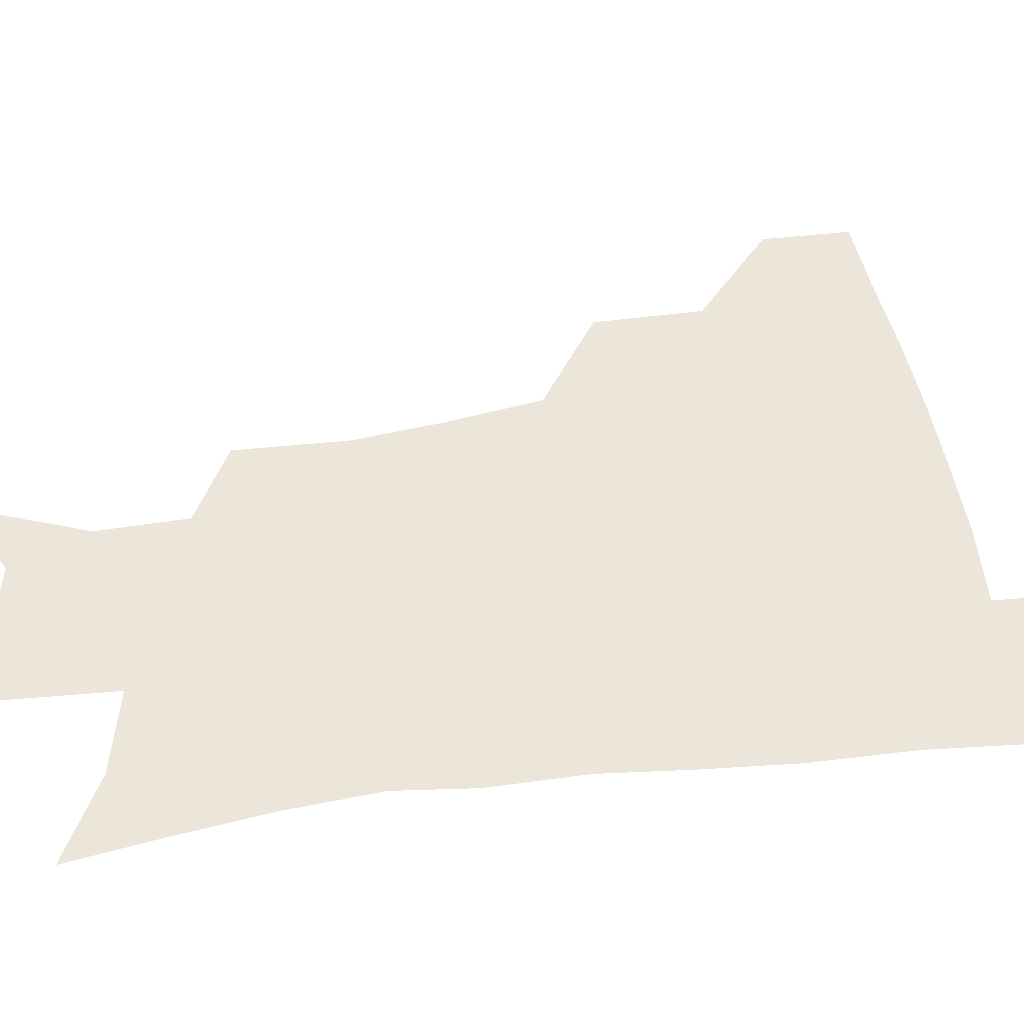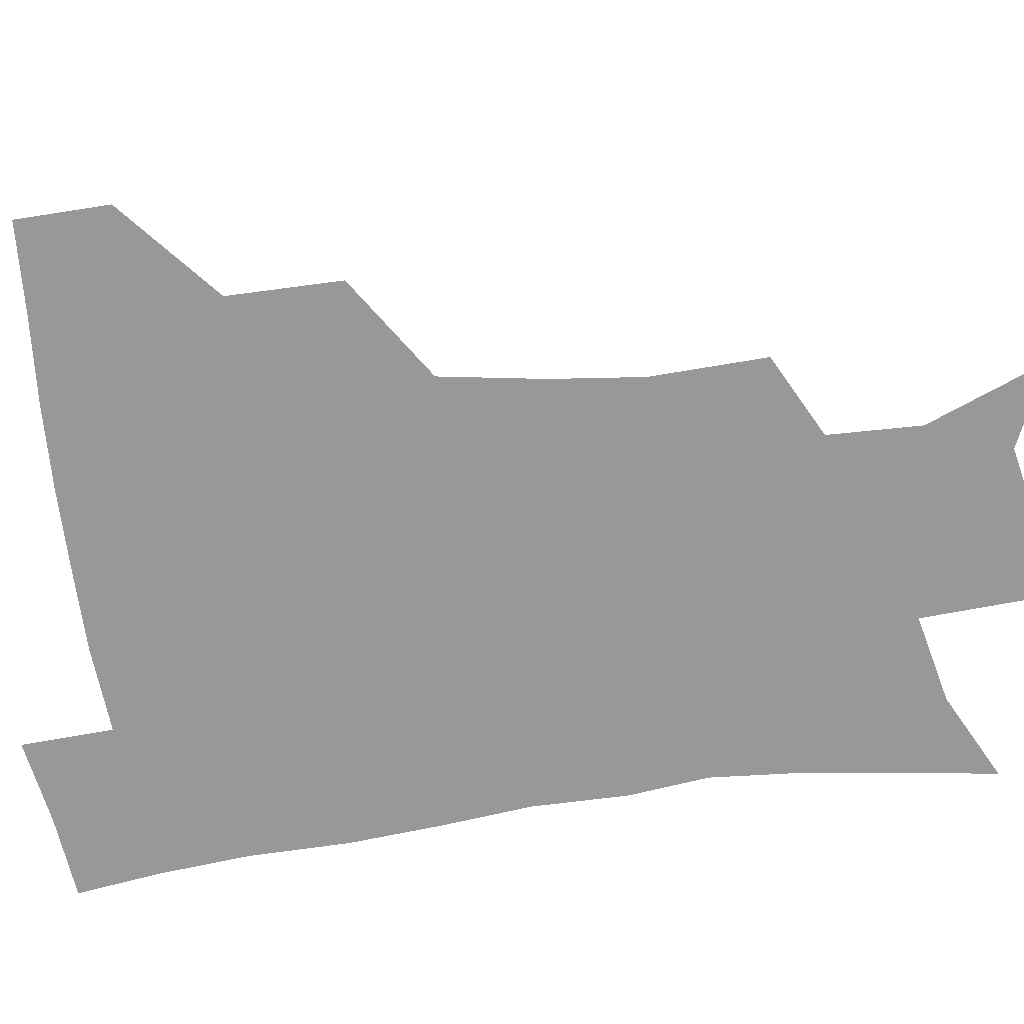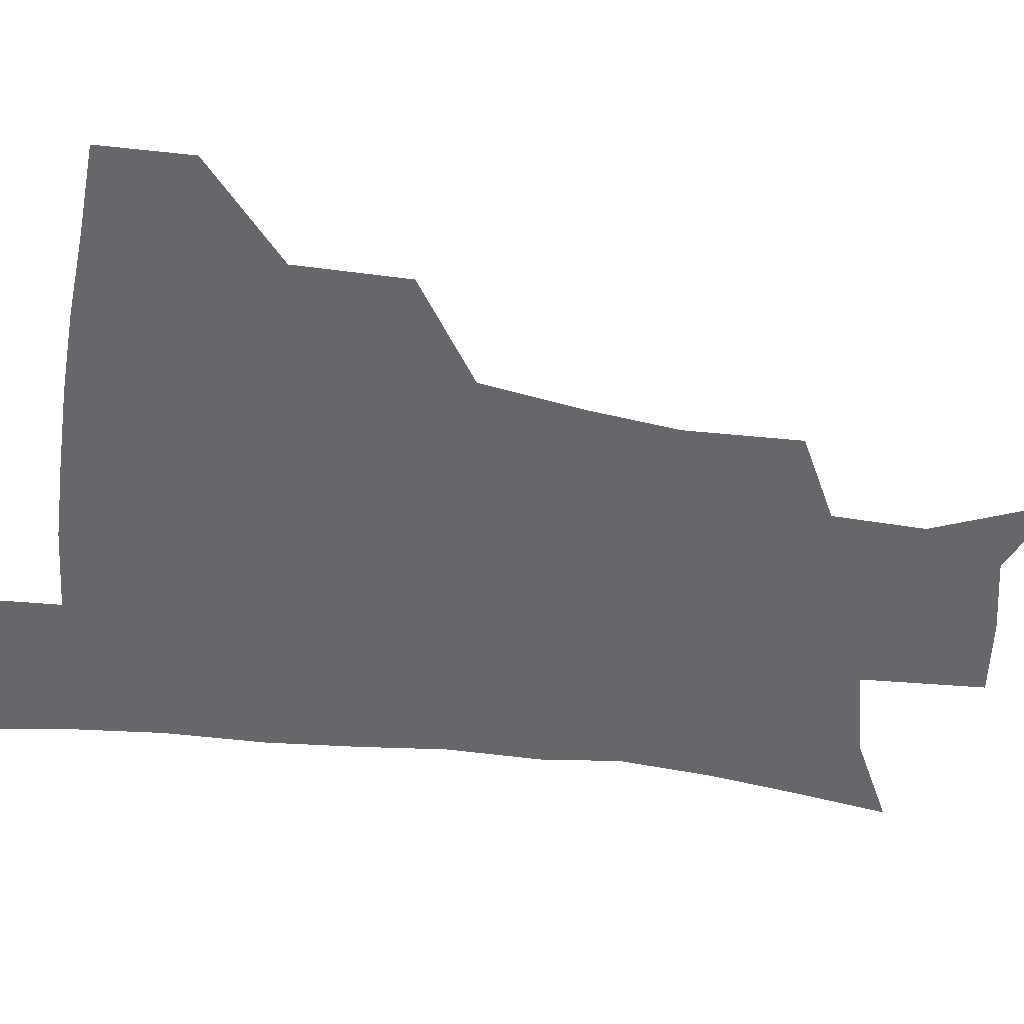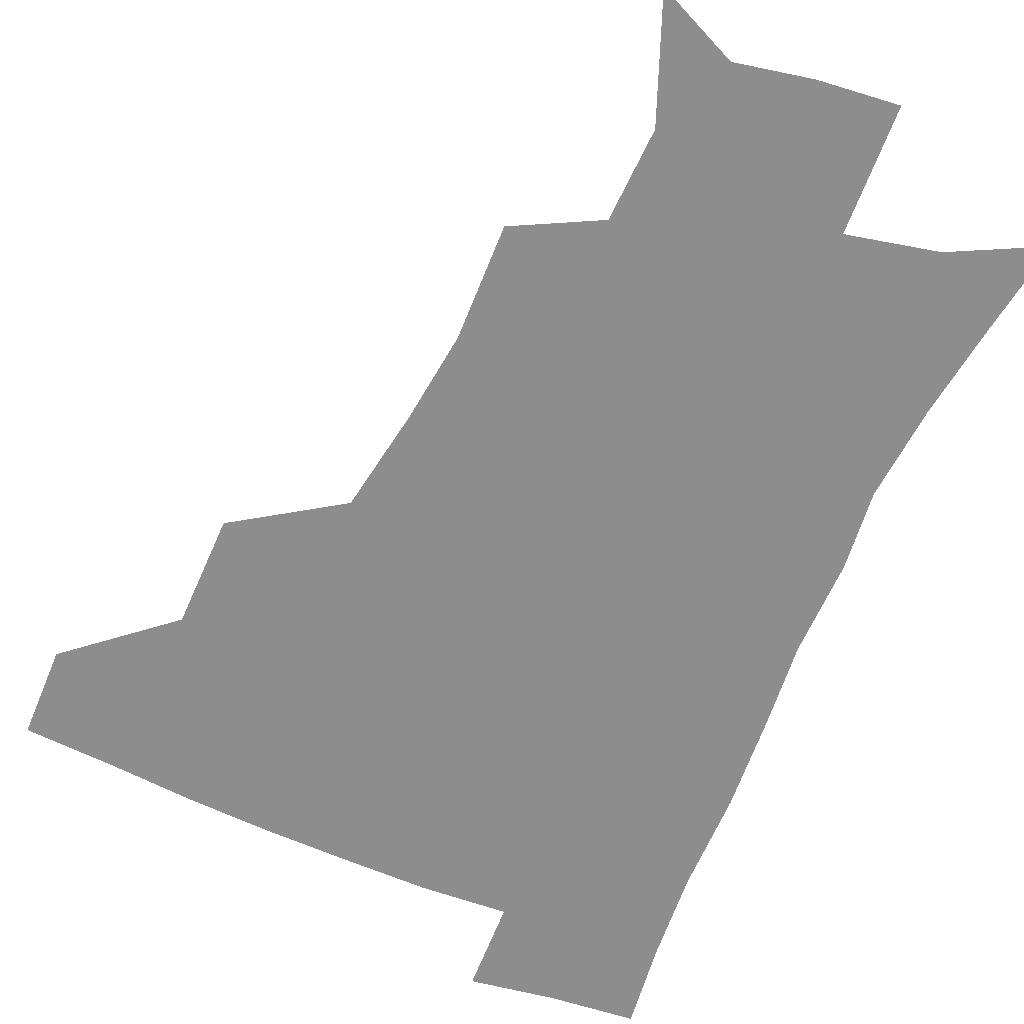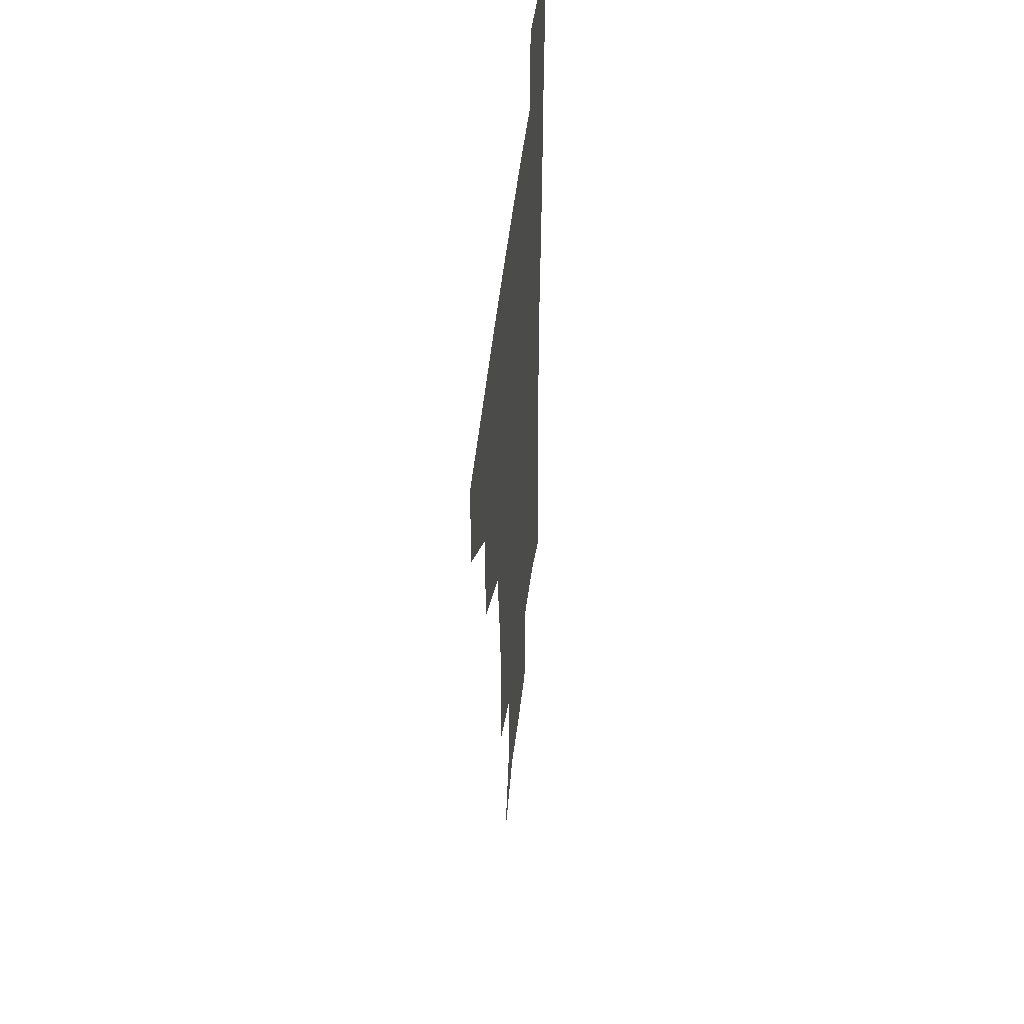
<metadata>
{"format":"obj","ext":"obj","renderer":"f3d","projection":"perspective","resolution":1024,"background":"white","views":[{"elev":47.6,"azim":81.8,"up":"+Z"},{"elev":-68.6,"azim":-81.9,"up":"+Z"},{"elev":-52.1,"azim":-97.6,"up":"+Z"},{"elev":-64.6,"azim":-23.3,"up":"+Z"},{"elev":48.0,"azim":-84.0,"up":"+Y"}]}
</metadata>
<code>
v 481.8 446.9 0
v 482.3 478.5 0
v 516.1 379.3 0
v 515.9 418 0
v 515.1 450.3 0
v 512.9 480.3 0
v 560.1 249.8 0
v 561.1 289.4 0
v 557.3 321 0
v 551.5 356.1 0
v 548.3 392.4 0
v 546.7 423.5 0
v 545.9 452.6 0
v 542.6 482.6 0
v 574.1 162.6 0
v 589.9 203.2 0
v 588.7 235.1 0
v 585.6 269.8 0
v 584.3 305 0
v 580.8 333.6 0
v 577.7 366.2 0
v 576.5 398.4 0
v 575.8 427.4 0
v 574.3 454.3 0
v 571.8 483.9 0
v 602 175.3 0
v 611.6 213.2 0
v 609.9 244.1 0
v 608.8 280.8 0
v 607.2 310.7 0
v 605.2 340.7 0
v 603.9 371.3 0
v 603.1 400.2 0
v 602.9 428 0
v 602.8 455.2 0
v 600.9 484.3 0
v 627.9 170 0
v 633.7 217.5 0
v 632.7 250.4 0
v 631.5 281.6 0
v 630.3 313 0
v 629.6 340.8 0
v 629 373.4 0
v 629.3 401.5 0
v 630.1 428.9 0
v 631 455.5 0
v 629.8 484.4 0
v 655.1 167.1 0
v 657.2 210.6 0
v 655.7 247.6 0
v 654 281.8 0
v 653.6 311.3 0
v 654.2 339.1 0
v 653.8 371.1 0
v 655.2 398.9 0
v 656.4 427.6 0
v 657.9 455.5 0
v 659.8 482.5 0
v 661.1 514.1 0
v 688 203.8 0
v 681.1 241.2 0
v 677.9 274.5 0
v 677.2 305 0
v 678.2 334.3 0
v 679.5 363.9 0
v 680.3 395.3 0
v 682.9 423.6 0
v 684.5 453.4 0
v 687.6 480.3 0
v 690.5 509.5 0
v 718.5 188.5 0
v 713.4 220.4 0
v 708.7 253.5 0
v 706 286.1 0
v 708.9 313.6 0
v 708.5 347.1 0
v 711.4 378.2 0
v 713.6 410.5 0
v 713.8 445.7 0
v 716.2 477.3 0
v 719.8 506.7 0
f 4 5 1
f 1 5 2
f 5 6 2
f 10 11 3
f 3 11 4
f 11 12 4
f 4 12 5
f 12 13 5
f 5 13 6
f 13 14 6
f 17 18 7
f 7 18 8
f 18 19 8
f 8 19 9
f 19 20 9
f 9 20 10
f 20 21 10
f 10 21 11
f 21 22 11
f 11 22 12
f 22 23 12
f 12 23 13
f 23 24 13
f 13 24 14
f 24 25 14
f 15 26 16
f 26 27 16
f 16 27 17
f 27 28 17
f 17 28 18
f 28 29 18
f 18 29 19
f 29 30 19
f 19 30 20
f 30 31 20
f 20 31 21
f 31 32 21
f 21 32 22
f 32 33 22
f 22 33 23
f 33 34 23
f 23 34 24
f 34 35 24
f 24 35 25
f 35 36 25
f 26 37 27
f 37 38 27
f 27 38 28
f 38 39 28
f 28 39 29
f 39 40 29
f 29 40 30
f 40 41 30
f 30 41 31
f 41 42 31
f 31 42 32
f 42 43 32
f 32 43 33
f 43 44 33
f 33 44 34
f 44 45 34
f 34 45 35
f 45 46 35
f 35 46 36
f 46 47 36
f 37 48 38
f 48 49 38
f 38 49 39
f 49 50 39
f 39 50 40
f 50 51 40
f 40 51 41
f 51 52 41
f 41 52 42
f 52 53 42
f 42 53 43
f 53 54 43
f 43 54 44
f 54 55 44
f 44 55 45
f 55 56 45
f 45 56 46
f 56 57 46
f 46 57 47
f 57 58 47
f 49 60 50
f 60 61 50
f 50 61 51
f 61 62 51
f 51 62 52
f 62 63 52
f 52 63 53
f 63 64 53
f 53 64 54
f 64 65 54
f 54 65 55
f 65 66 55
f 55 66 56
f 66 67 56
f 56 67 57
f 67 68 57
f 57 68 58
f 68 69 58
f 58 69 59
f 69 70 59
f 60 71 61
f 71 72 61
f 61 72 62
f 72 73 62
f 62 73 63
f 73 74 63
f 63 74 64
f 74 75 64
f 64 75 65
f 75 76 65
f 65 76 66
f 76 77 66
f 66 77 67
f 77 78 67
f 67 78 68
f 78 79 68
f 68 79 69
f 79 80 69
f 69 80 70
f 80 81 70

</code>
